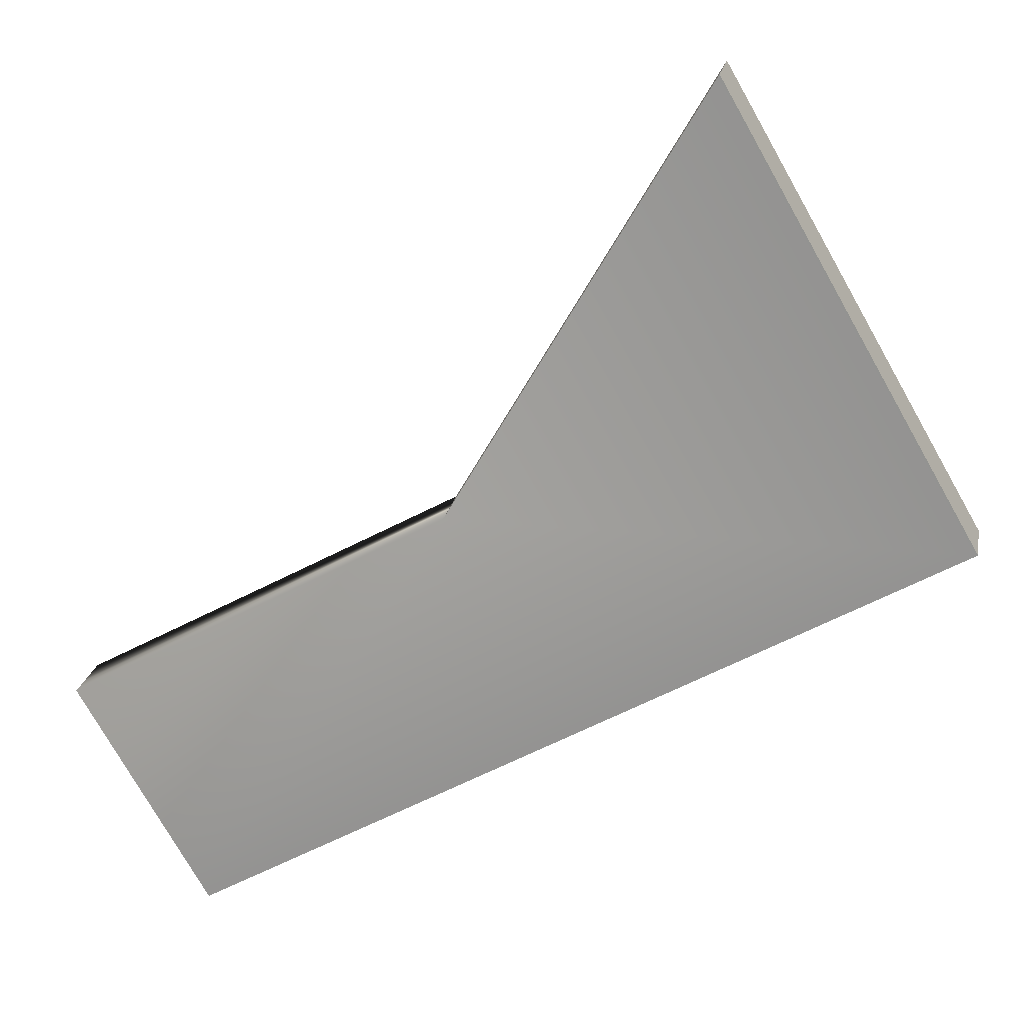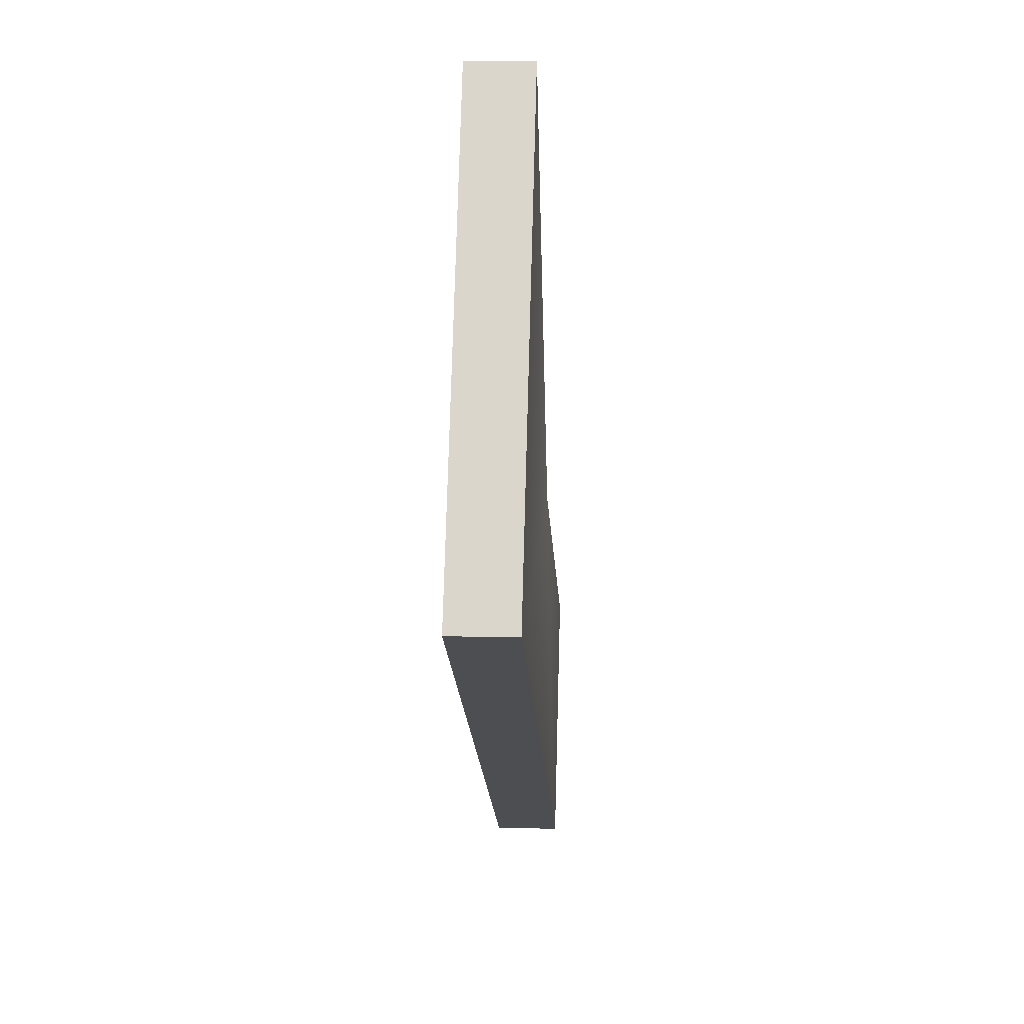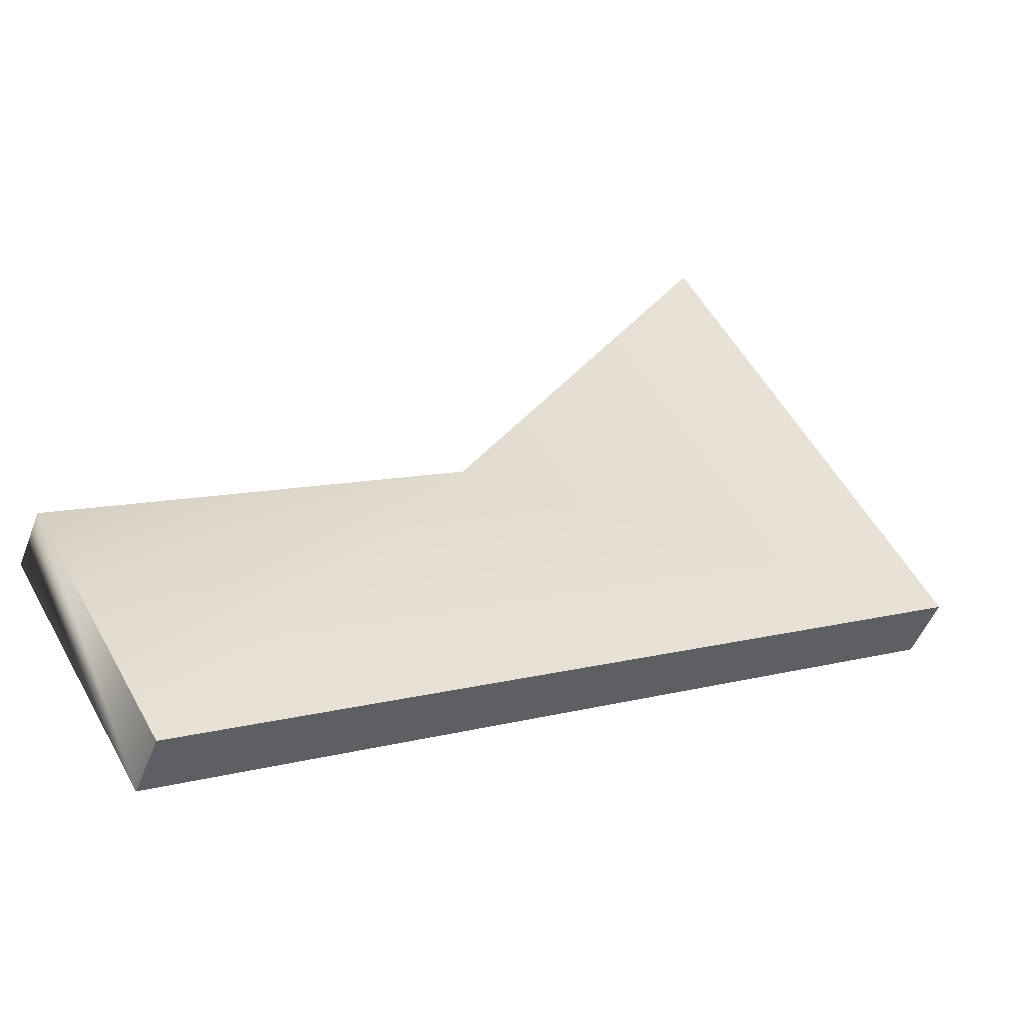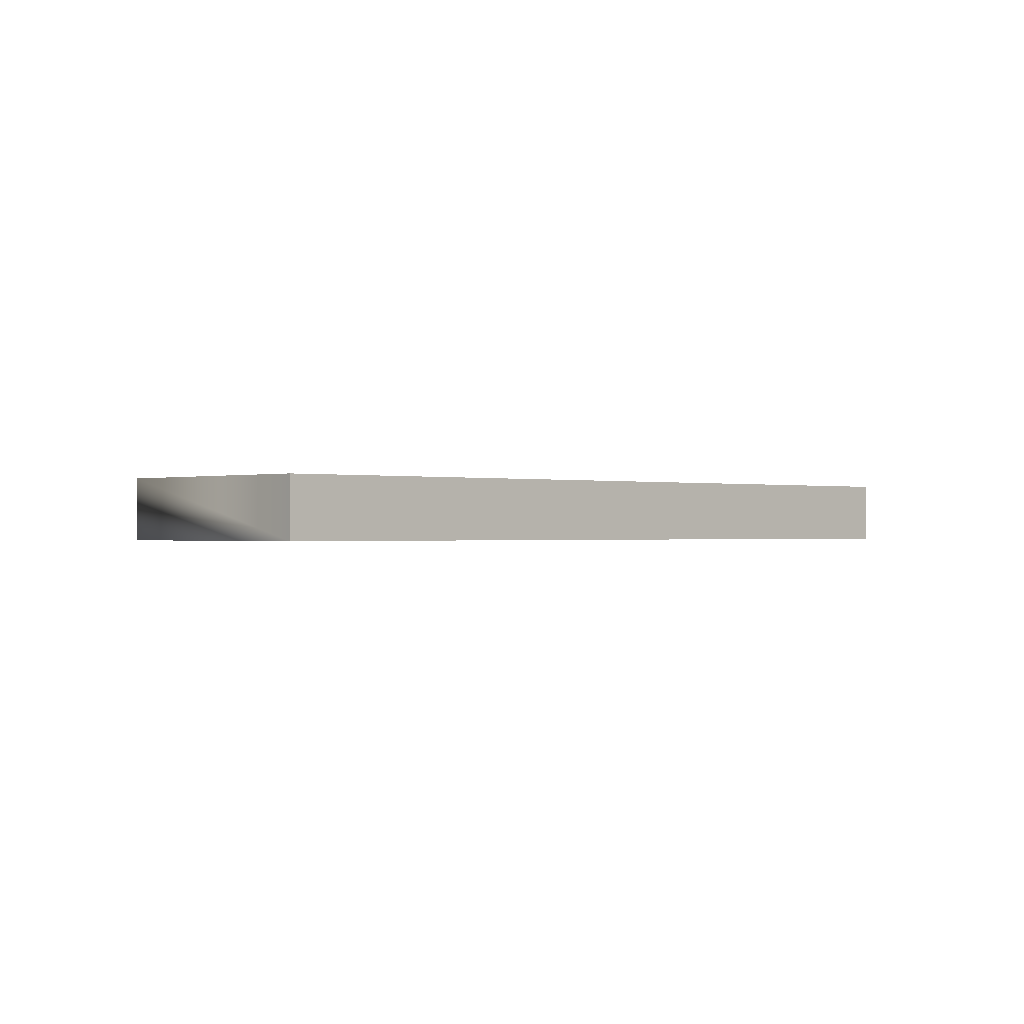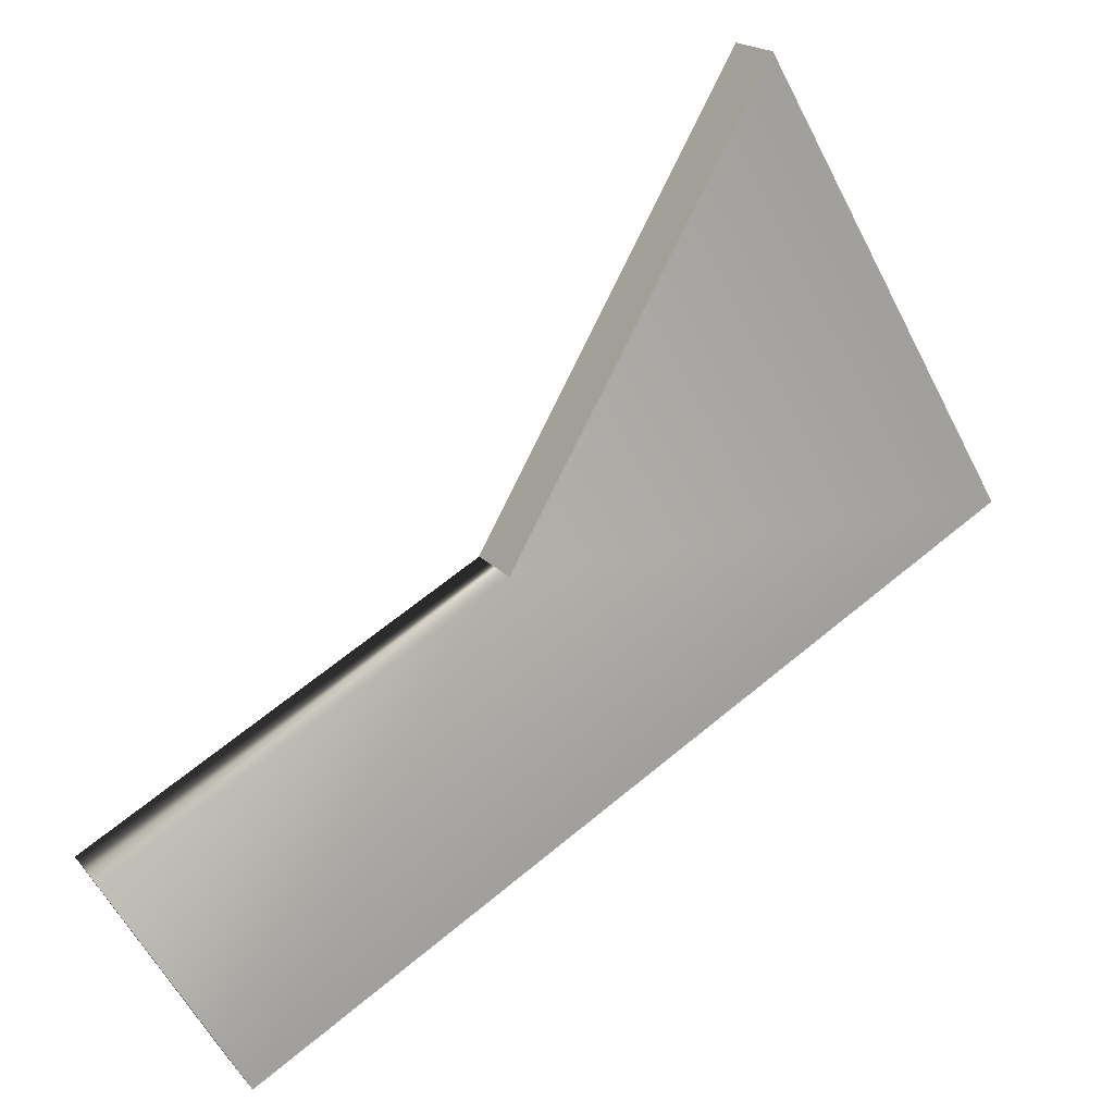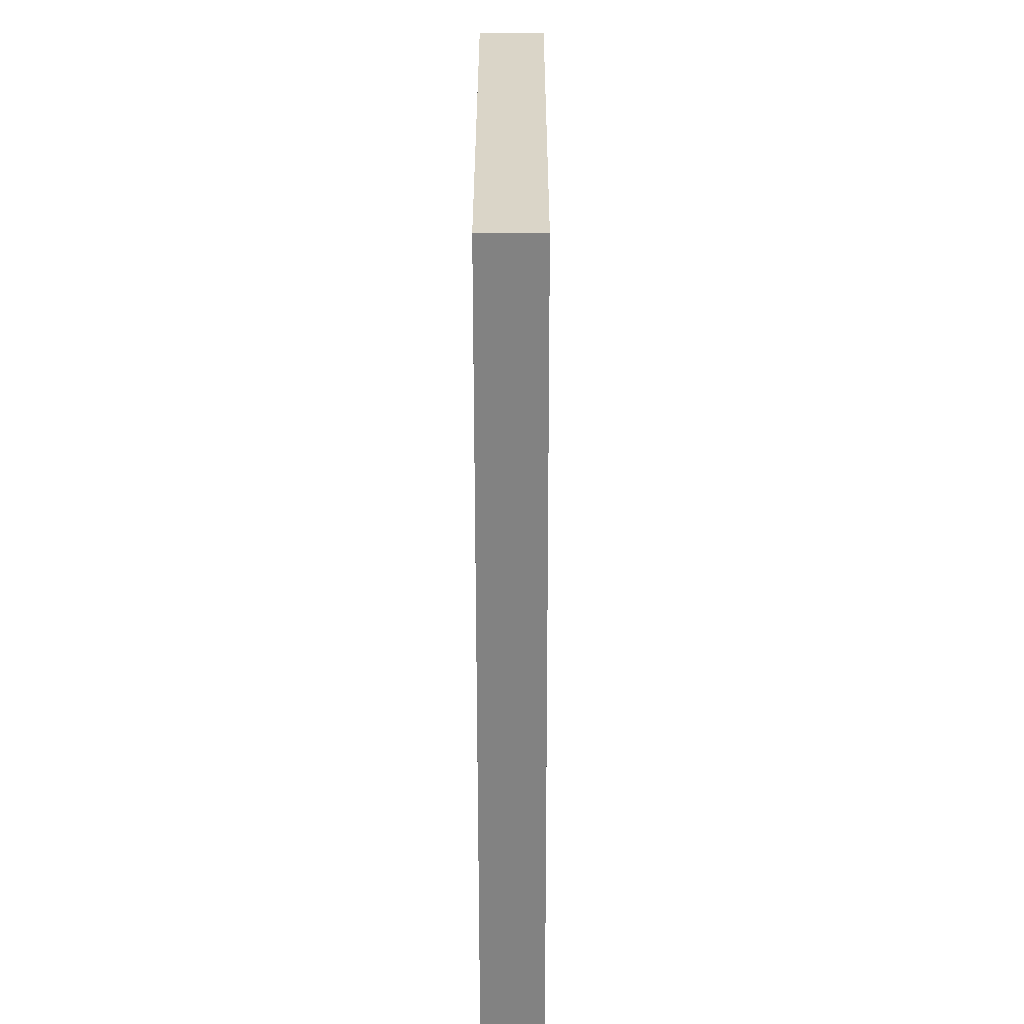
<metadata>
{"format":"obj","ext":"obj","renderer":"f3d","projection":"perspective","resolution":1024,"background":"white","views":[{"elev":21.2,"azim":-169.6,"up":"+Z"},{"elev":12.9,"azim":-86.9,"up":"+Z"},{"elev":-48.9,"azim":159.5,"up":"+Z"},{"elev":-0.5,"azim":166.9,"up":"+Y"},{"elev":18.1,"azim":153.6,"up":"+Z"},{"elev":-30.7,"azim":-89.9,"up":"+Z"}]}
</metadata>
<code>
g default
v 0.5 -0.0625 -0.866
v -0.25 -0.0625 -0.433
v -1 -0.0625 -0
v -0.5 -0.0625 0.866
v 0 -0.0625 0
v 0.5 0.0625 -0.866
v -0.25 0.0625 -0.433
v -1 0.0625 -0
v -0.5 0.0625 0.866
v 0 0.0625 0
v 0.7561 0.0625 -0.4225
v 0.7557 -0.0625 -0.4232
g pCylinder1
f 1 2 7 6
f 2 3 8 7
f 3 4 9 8
f 4 5 10 9
f 11 12 1 6
f 2 1 5
f 3 2 5
f 4 3 5
f 6 7 10
f 7 8 10
f 8 9 10
f 10 11 6
f 1 12 5
f 5 12 11 10

</code>
